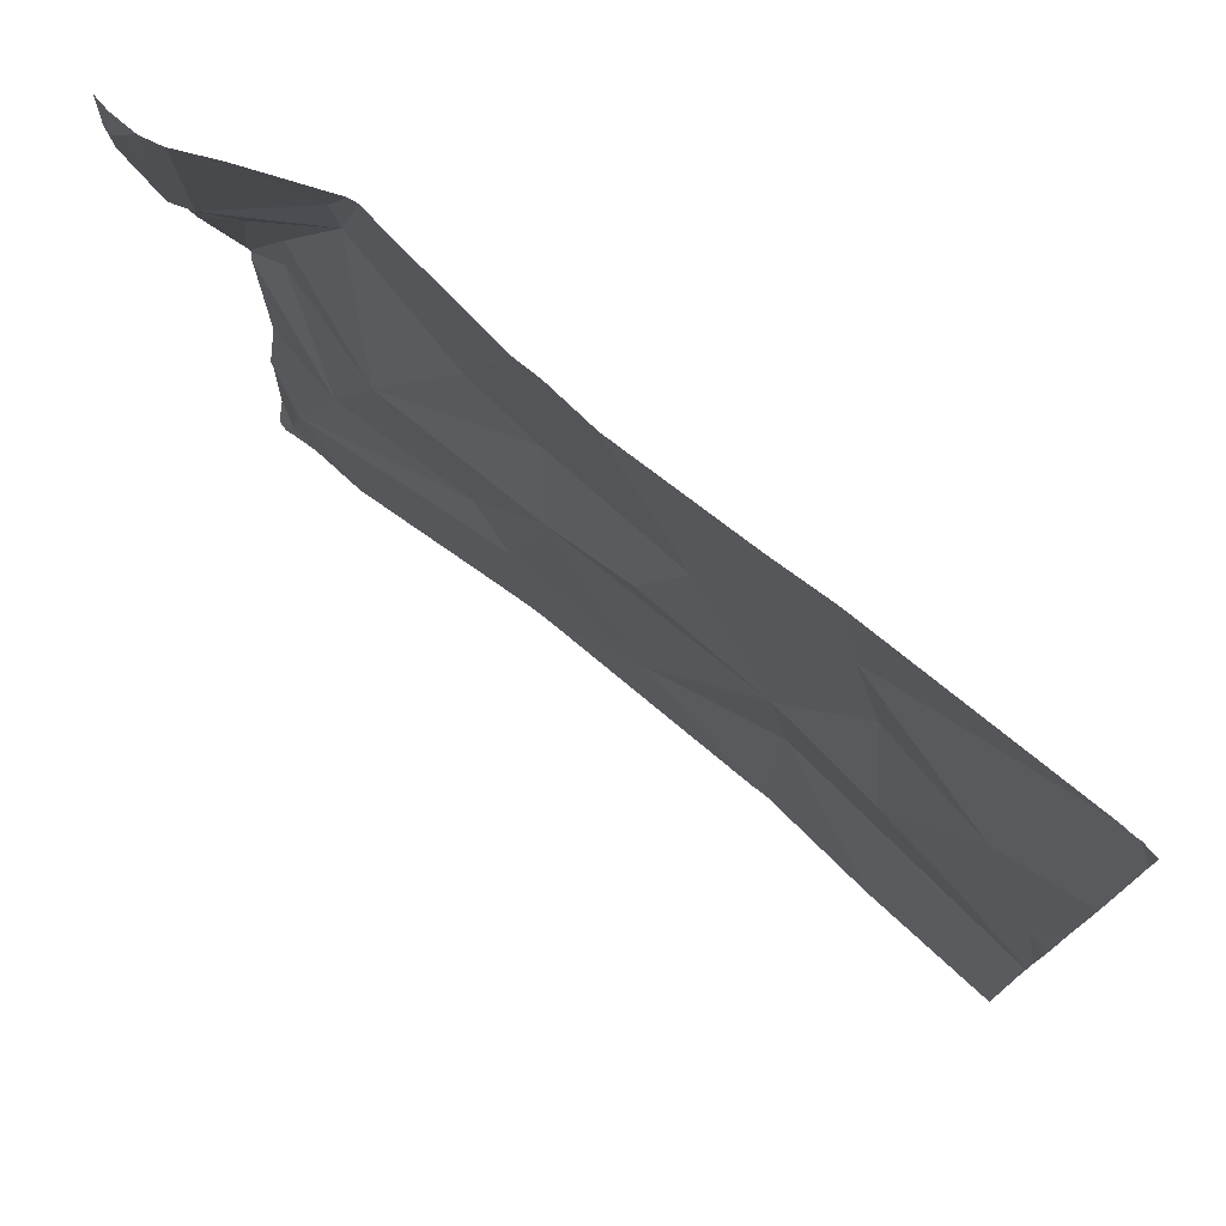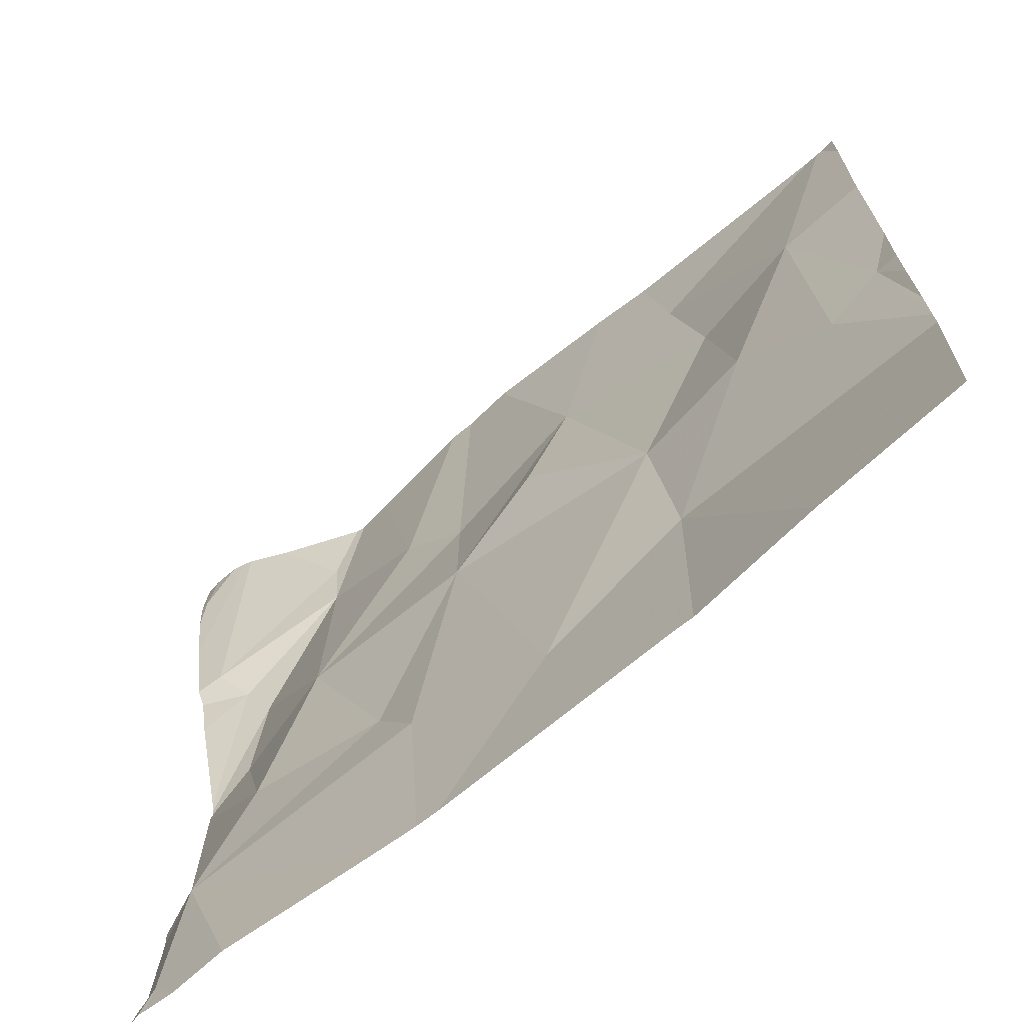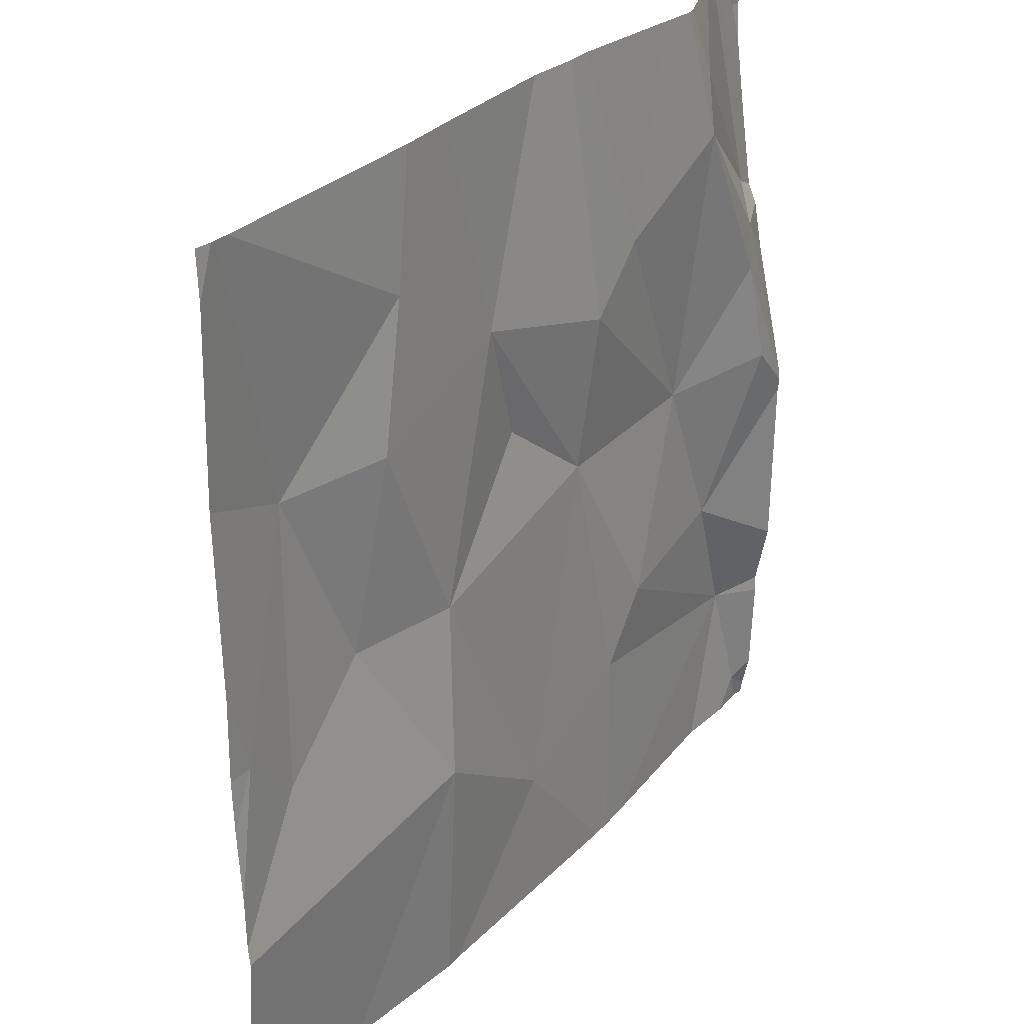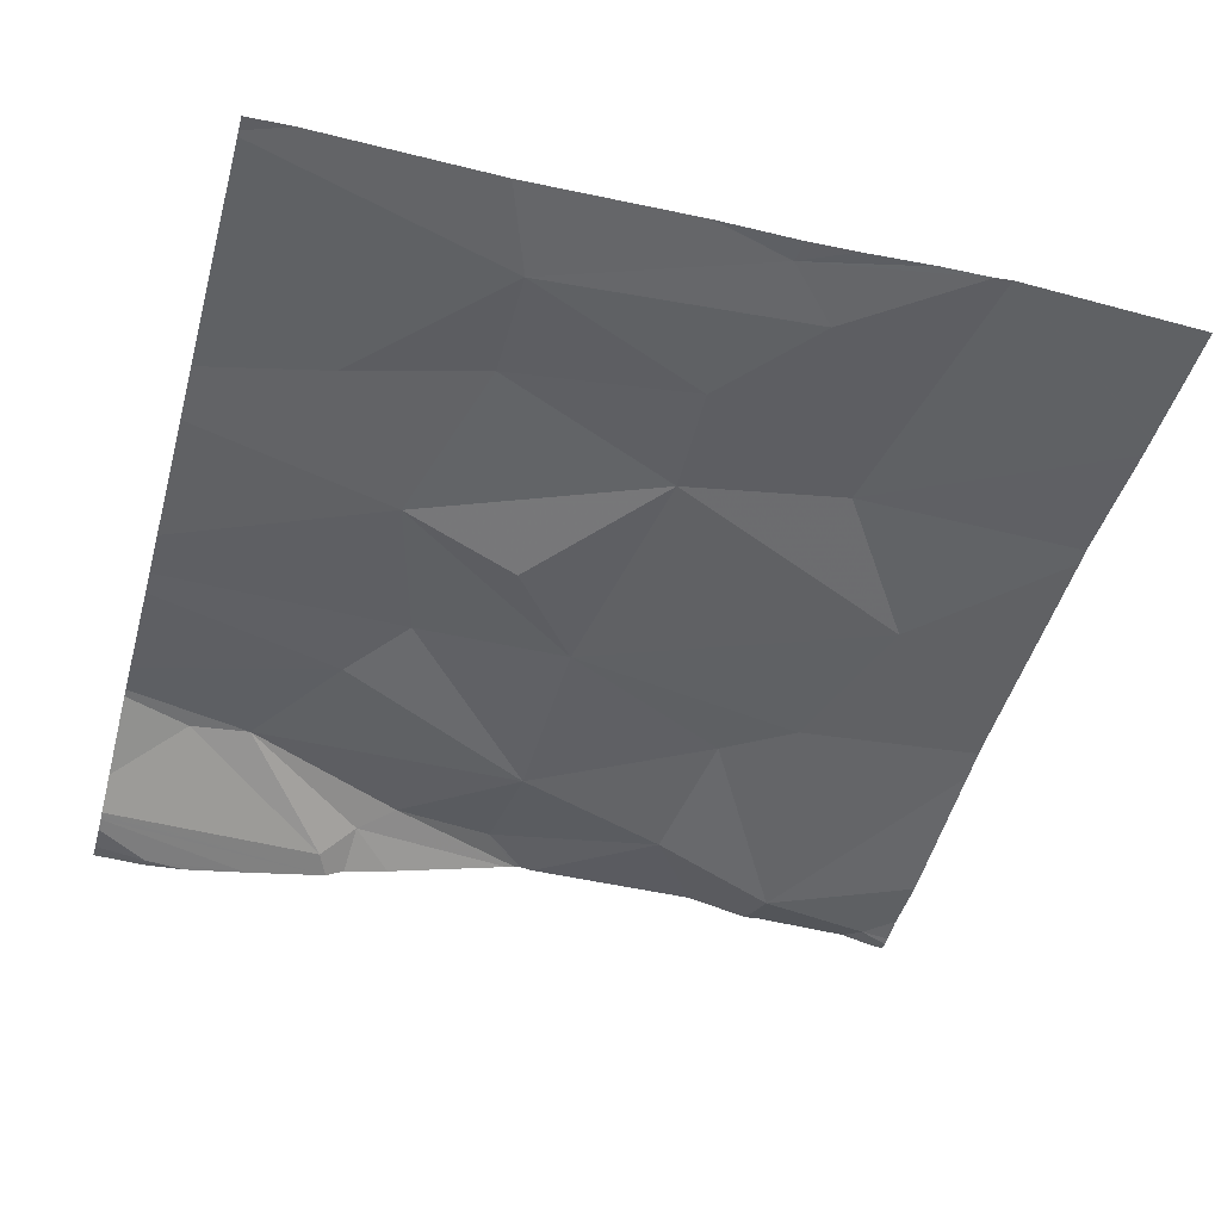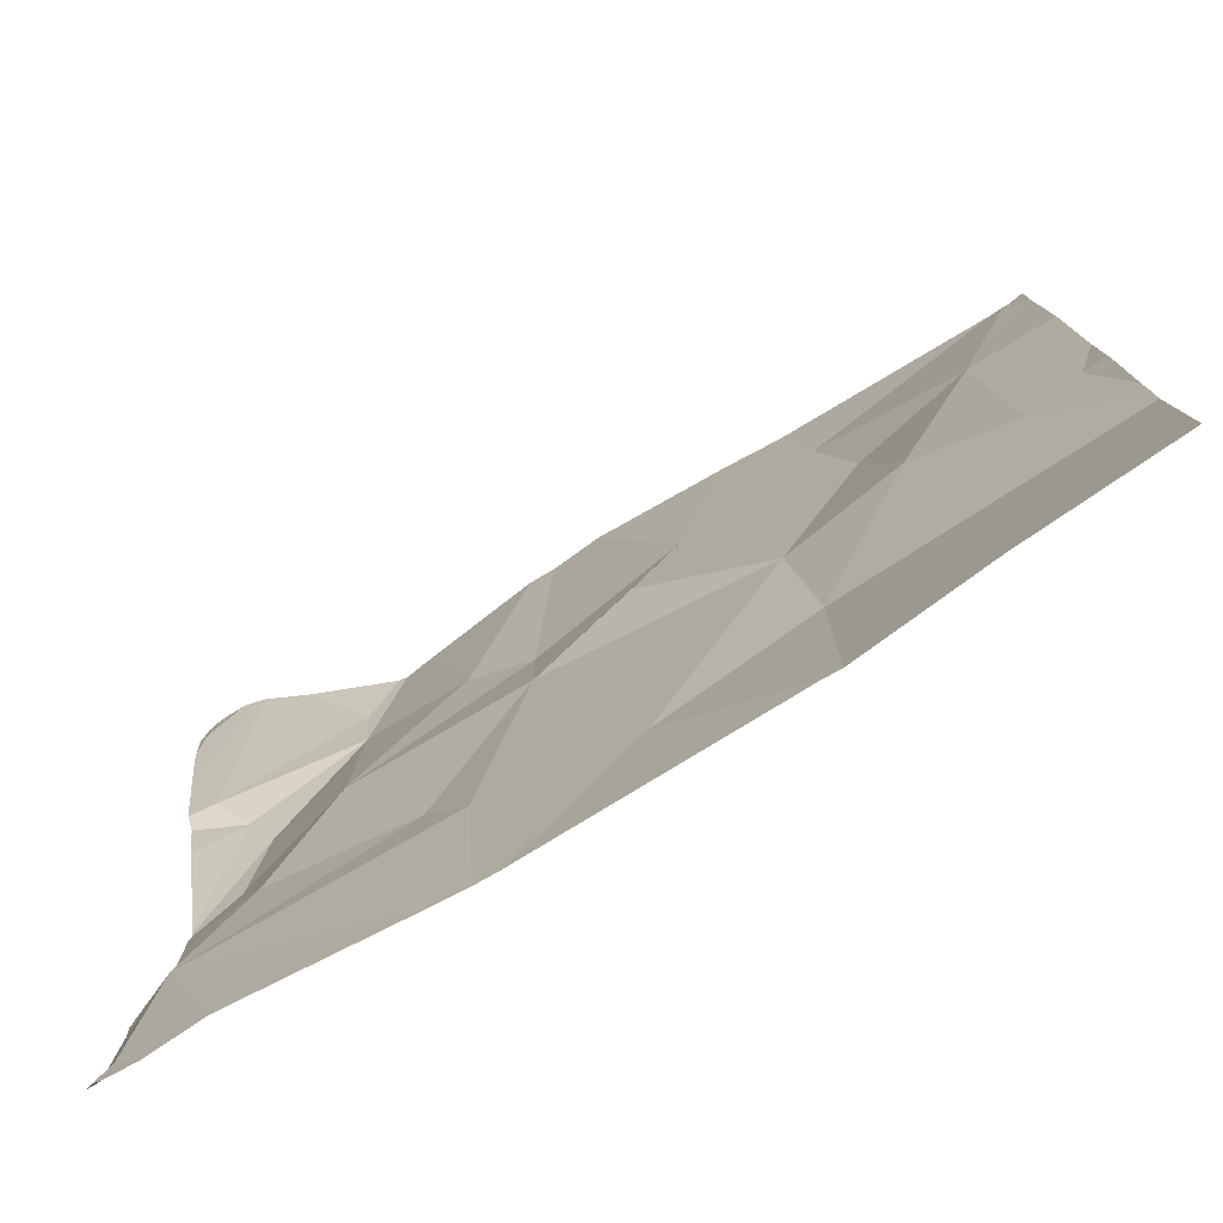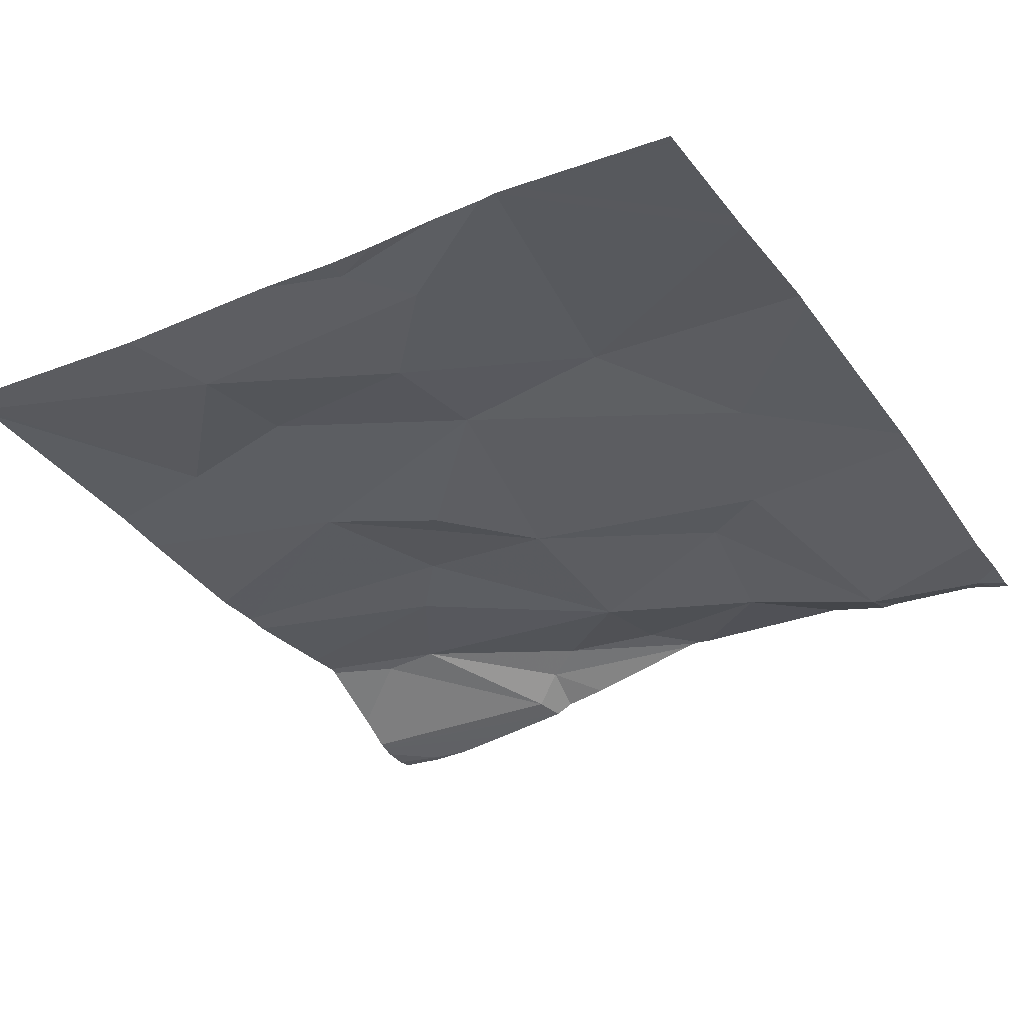
<metadata>
{"format":"obj","ext":"obj","renderer":"f3d","projection":"perspective","resolution":1024,"background":"white","views":[{"elev":76.7,"azim":-135.1,"up":"+Y"},{"elev":-69.4,"azim":-134.6,"up":"+Y"},{"elev":29.5,"azim":-49.6,"up":"+Y"},{"elev":-42.6,"azim":-105.5,"up":"+Z"},{"elev":-78.2,"azim":-143.2,"up":"+Y"},{"elev":-29.4,"azim":-58.6,"up":"+Z"}]}
</metadata>
<code>
v -139.4 207.4 483.3
v -139.7 208.1 483.3
v -139.4 208.1 483.2
v -139.1 208.1 483.2
v -139.7 207.6 483.3
v -139.6 207.5 483.3
v -139.1 207.6 483.2
v -139.1 207.4 483.2
v -139.3 207.3 483.2
v -139.7 208.1 483.3
v -138.8 207.2 483.2
v -138.8 208.1 483.1
v -139.7 208.1 483.3
v -139.5 207.6 483.3
v -139.4 207.6 483.3
v -139.4 208.1 483.2
v -138.8 207.3 483.2
v -139.1 207.2 483.2
v -139.7 207.2 483.3
v -139.2 208.1 483.2
v -139.1 207.2 483.2
v -138.8 207.2 483.2
v -138.8 207.2 483.2
v -139 207.4 483.2
v -139 207.7 483.2
v -138.9 207.5 483.2
v -139.6 207.2 483.3
v -138.8 207.8 483.2
v -138.8 207.8 483.2
v -138.9 208 483.2
v -139.3 207.9 483.2
v -139.5 207.8 483.3
v -138.8 207.2 483.2
v -138.8 207.3 483.2
v -139.1 207.9 483.2
v -139.1 207.8 483.2
v -139.6 207.8 483.3
v -139.5 208 483.3
v -138.8 207.9 483.2
v -139.4 207.2 483.3
v -139.4 207.2 483.3
v -138.8 208.1 483.1
v -139.6 207.2 483.3
v -139.3 207.7 483.2
v -138.8 207.7 483.2
v -138.9 208 483.2
v -139.7 207.4 483.3
v -139.7 207.3 483.3
v -139.7 207.4 483.3
v -139.7 207.4 483.3
v -139.7 207.5 483.3
v -139.7 207.6 483.3
v -139.7 207.2 483.3
v -139.2 208.1 483.2
v -139.7 208.1 483.3
v -139.7 207.7 483.3
v -139.7 207.9 483.3
v -138.8 207.4 483.2
v -138.8 207.3 483.2
v -138.8 207.6 483.2
v -138.8 207.8 483.2
v -138.8 207.8 483.2
v -138.8 208.1 483.1
v -138.8 207.8 483.2
v -138.8 207.6 483.2
v -138.8 207.9 483.1
v -138.8 207.6 483.2
v -138.8 207.6 483.2
v -138.8 208 483.1
v -139.1 207.2 483.2
v -138.9 207.2 483.2
v -138.8 207.2 483.2
v -138.8 207.2 483.2
v -139.6 207.2 483.3
v -139.7 207.2 483.3
v -138.8 207.2 483.2
v -139.7 207.2 483.3
v -138.8 208.1 483.1
v -138.8 208.1 483.1
v -139 208.1 483.2
v -138.9 208.1 483.2
v -139 208.1 483.2
v -138.8 208.1 483.1
v -139 208.1 483.2
v -139.7 208.1 483.3
v -138.8 208.1 483.1
v -138.8 208.1 483.1
v -138.8 208.1 483.1
f 80 46 81
f 27 47 74
f 49 5 50
f 8 7 9
f 9 1 40
f 79 66 42
f 18 9 21
f 6 1 14
f 7 15 9
f 22 17 71
f 17 8 18
f 34 22 33
f 73 22 72
f 78 39 62
f 47 6 49
f 12 42 63
f 7 8 24
f 20 31 54
f 26 25 24
f 24 8 17
f 60 26 58
f 15 1 9
f 58 17 59
f 72 22 71
f 17 26 24
f 16 31 20
f 29 28 30
f 25 29 30
f 15 31 32
f 54 35 4
f 14 37 6
f 13 38 2
f 59 17 34
f 71 17 70
f 31 38 32
f 39 28 61
f 32 37 14
f 30 35 25
f 56 37 57
f 1 15 14
f 3 31 16
f 12 63 87
f 70 17 18
f 7 36 31
f 44 7 31
f 5 6 37
f 78 62 86
f 67 45 68
f 45 25 26
f 46 30 39
f 25 45 29
f 30 46 80
f 65 29 67
f 79 42 83
f 15 32 14
f 36 7 25
f 31 36 54
f 35 30 82
f 25 35 36
f 7 24 25
f 7 44 15
f 21 9 41
f 46 39 78
f 28 39 30
f 55 37 13
f 45 26 60
f 32 38 37
f 15 44 31
f 10 55 13
f 47 1 6
f 47 48 43
f 58 26 17
f 49 6 5
f 3 38 31
f 50 5 51
f 51 5 52
f 18 8 9
f 23 22 76
f 52 5 56
f 48 53 19
f 19 53 77
f 33 22 11
f 2 38 3
f 23 11 22
f 56 5 37
f 34 17 22
f 57 37 55
f 61 28 64
f 62 39 61
f 41 9 40
f 63 42 69
f 64 28 65
f 43 48 75
f 65 28 29
f 62 66 79
f 27 1 47
f 67 29 45
f 13 37 38
f 4 35 84
f 68 45 60
f 69 42 66
f 40 1 27
f 74 47 43
f 75 48 19
f 76 22 73
f 54 36 35
f 81 46 78
f 82 30 80
f 83 42 12
f 84 35 82
f 85 55 10
f 86 62 79
f 87 63 88

</code>
